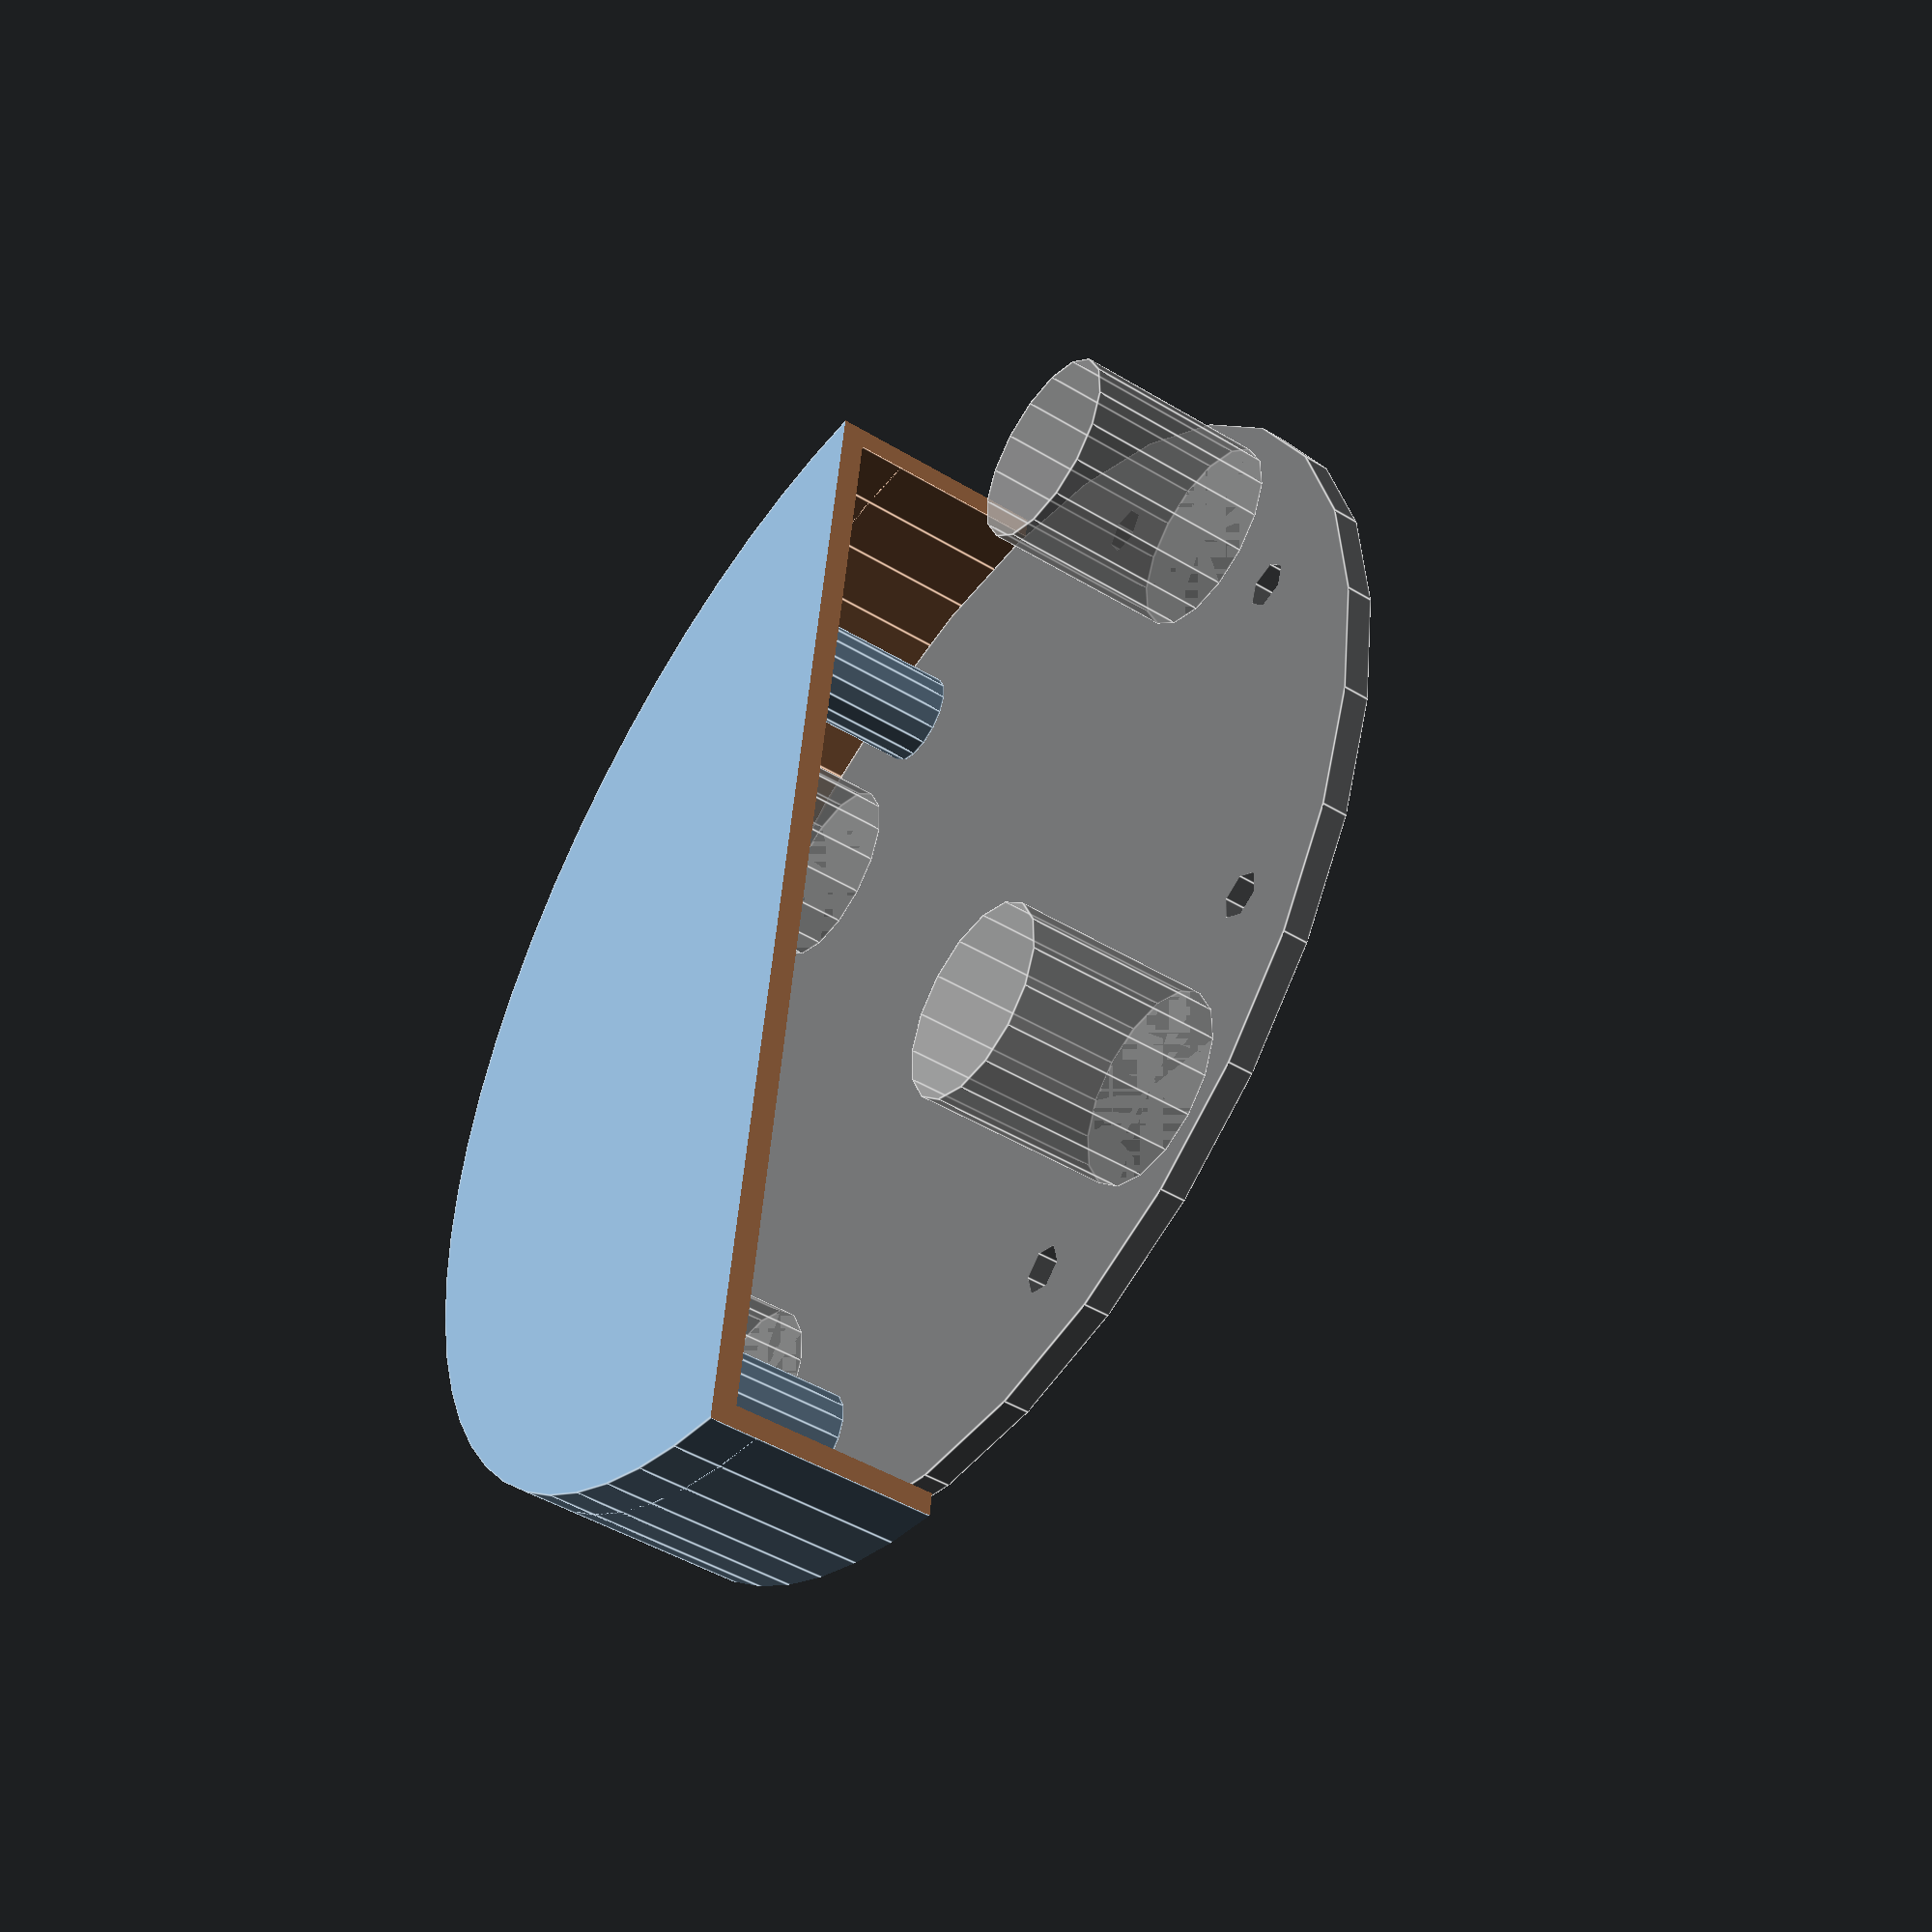
<openscad>
// electronics casing
d_pcb=75; // PCB diameter
t_pcb=1.6; // PCB thickness
h_spacer=6; // space below PCB
d_spacer=6; // spacer diameter
h_parts=12; // space above PCB
d_parts=60; // parts placement big diameter
d1_part=12; // part diameter
n_parts=4;
clr_above=1; // clearance above parts
clr_r=1; // radial clearance to PCB
thick=1.5; // wall thickness
clr_halfs=0.5;

connector_w=8; // along circle
connector_l=6; // towards center
connector_h=6; // height
connector_r=34; // connector position radius 

n_screws=8; // number of screws
d_screws=62; // screw center holes diameter
d_hole=3; // each screw hole
d_nut=1.8; // plastic "nut" hole
angle_hole=20; // deg hole angle relative to the connector

d_cable=4; // cable dia
h_cable=11; // height above half

// tight_cable=0.5; // tighten it

// the levitator magnetic core

h1_core=7.35;
d1_core=33;
d2_core=24;
h2_core=4;


module pcb()
{
  screw_angle=360/n_screws;
  difference()
  {
    cylinder(d=d_pcb,h=t_pcb,center=true);
    for(i=[0:n_screws-1])
      rotate([0,0,screw_angle*i+angle_hole])
      translate([d_screws/2,0,0])
      cylinder(d=d_hole,h=t_pcb+0.1,center=true,$fn=6);
  }
  // connector
  translate([0,connector_r,connector_h/2+t_pcb/2])
  cube([connector_w,connector_l,connector_h],center=true);
  // parts (magnets)
  parts_angle=360/n_parts;
  for(i=[0:n_parts-1])
      rotate([0,0,parts_angle*i+angle_hole+screw_angle/2])
      translate([d_parts/2,0,h_parts/2+t_pcb/2])
      cylinder(d=d1_part,h=h_parts,center=true,$fn=16);
}

module casing(up=1,down=1)
{
  screw_angle=360/n_screws;
  h_feet_above=h_parts+clr_above;
  cable_cut_angle=45;
  l_angular=h_cable/cos(cable_cut_angle);
  w_angular=h_cable*2-2*clr_halfs/cos(cable_cut_angle);

  // the feet
  for(i=[0:n_screws-1])
    rotate([0,0,screw_angle*i+angle_hole])
    {
      // feet below
      if(down>0.5)
      translate([d_screws/2,0,-t_pcb/2-h_spacer/2])
      difference()
      {
        cylinder(d=d_spacer,h=h_spacer,center=true,$fn=16);
        cylinder(d=d_nut,h=h_spacer+0.01,center=true,$fn=16);
      }
      // feet above
      if(up>0.5)
      translate([d_screws/2,0,t_pcb/2+h_feet_above/2])
      difference()
      {
        cylinder(d=d_spacer,h=h_feet_above,center=true,$fn=16);
        cylinder(d=d_nut,h=h_feet_above+0.01,center=true,$fn=16);
      }
    }
    // the casing
    d_case_out=d_pcb+2*clr_r+2*thick;
    h_case_out=t_pcb+h_spacer+h_feet_above+2*thick;
    d_case_in=d_pcb+2*clr_r;
    h_case_in=t_pcb+h_spacer+h_feet_above;
    n_fine=64;
    difference()
    {
    translate([0,0,h_spacer/2])
    difference()
    {
       cylinder(d=d_case_out,h=h_case_out,center=true,$fn=n_fine);
       // cut interior
       cylinder(d=d_case_in,h=h_case_in,center=true,$fn=n_fine);
    }
      // separate halfs
      cylinder(d=d_case_out+0.01,h=clr_halfs,$fn=n_fine,center=true);
      // cut up or down
      if(down < 0.5)
      translate([0,0,-h_case_out/2])
      cylinder(d=d_case_out+0.01,h=h_case_out,$fn=n_fine,center=true);
      if(up < 0.5)
      translate([0,0,h_case_out/2])
      cylinder(d=d_case_out+0.01,h=h_case_out,$fn=n_fine,center=true);
      // cut cable slits, angular
      // angular-length
      if(1)
      translate([0,d_case_out/2,h_cable])
        // translate([])
        for(r=[-1:2:1])
        rotate([0,cable_cut_angle*r,0])
        translate([0,0,-l_angular/2])
        cube([clr_halfs,d_case_out,l_angular],center=true);
      // cut cable hole
      translate([0,d_case_out/2,h_cable])
        rotate([90,0,0])
        cylinder(d=d_cable,h=h_cable,center=true,$fn=16);
    }
  // connect the cable cut
    if(1)
    intersection()
    {
      // limit to cable cut area
      translate([0,d_case_out/4,0])
        cube([w_angular,d_case_out/2,clr_halfs],center=true);
    difference()
    {
       cylinder(d=d_case_out,h=h_case_out,center=true,$fn=n_fine);
       // cut interior
       cylinder(d=d_case_in,h=h_case_in,center=true,$fn=n_fine);
    }
    }
}

%pcb();

difference()
{
  casing(up=1,down=0);
  translate([0,-100,0])
    cube([200,200,30],center=true);    
}

</openscad>
<views>
elev=227.0 azim=97.8 roll=124.4 proj=p view=edges
</views>
